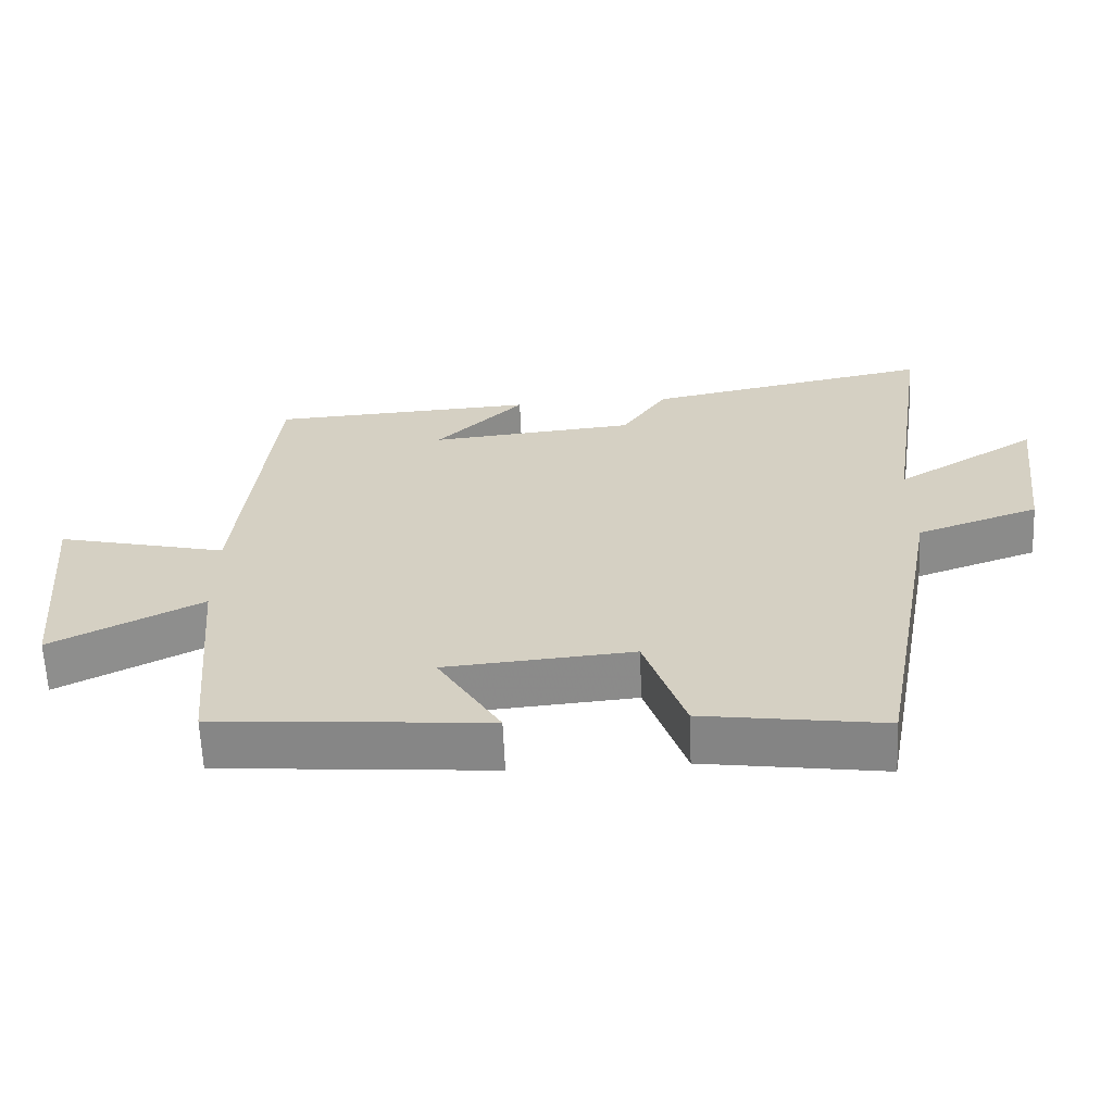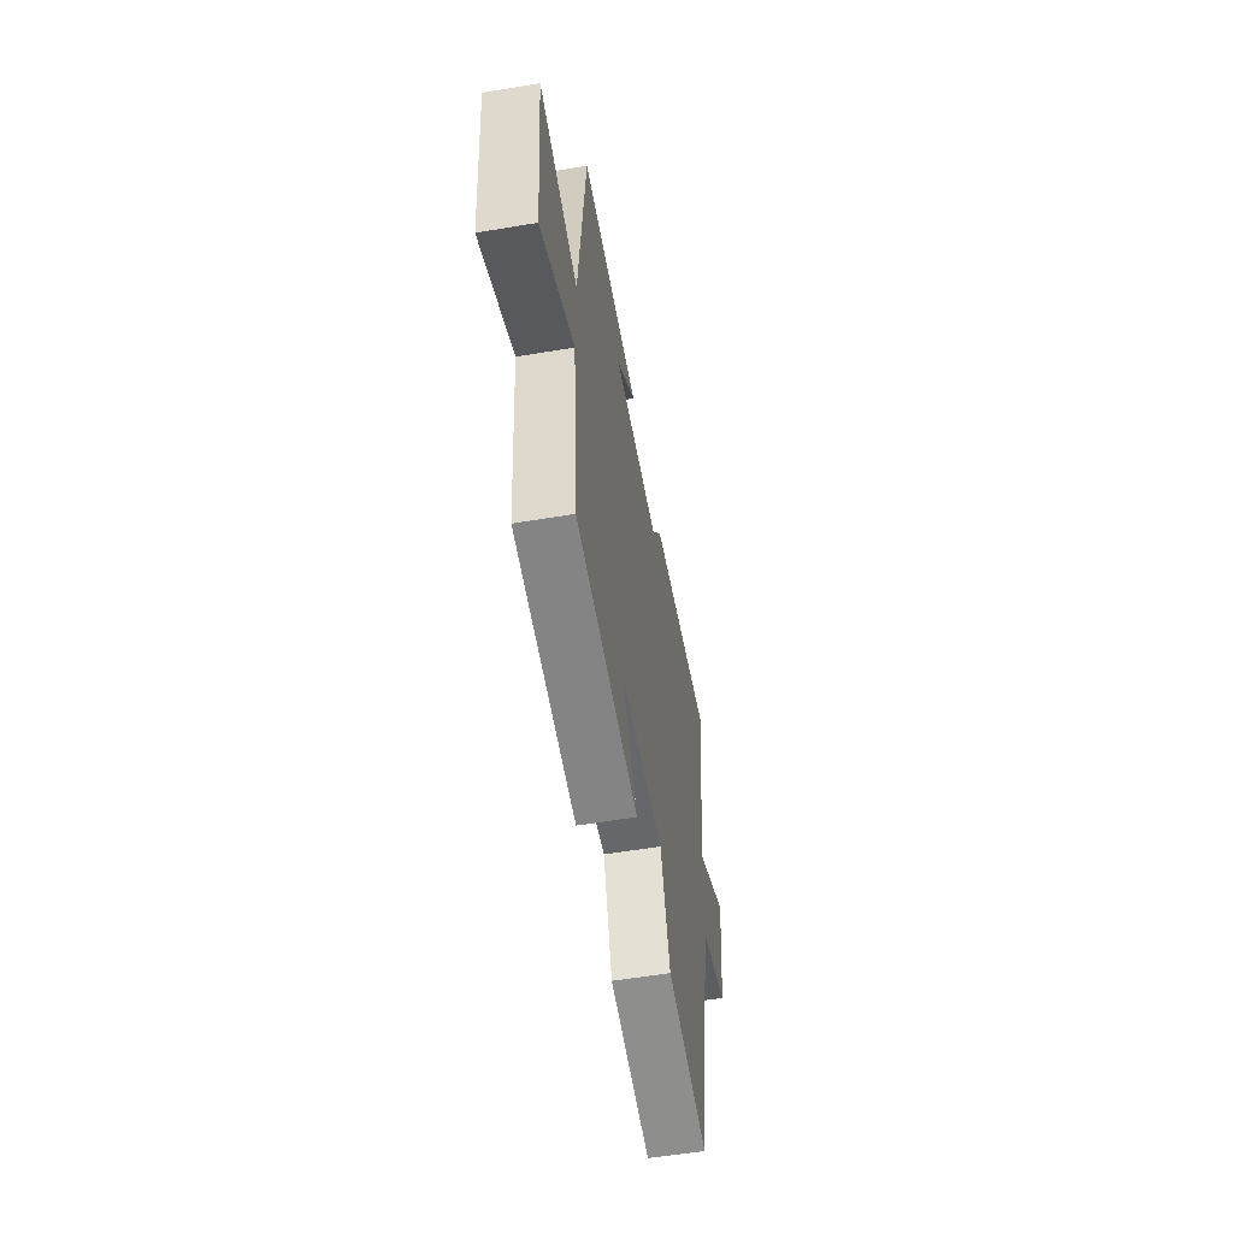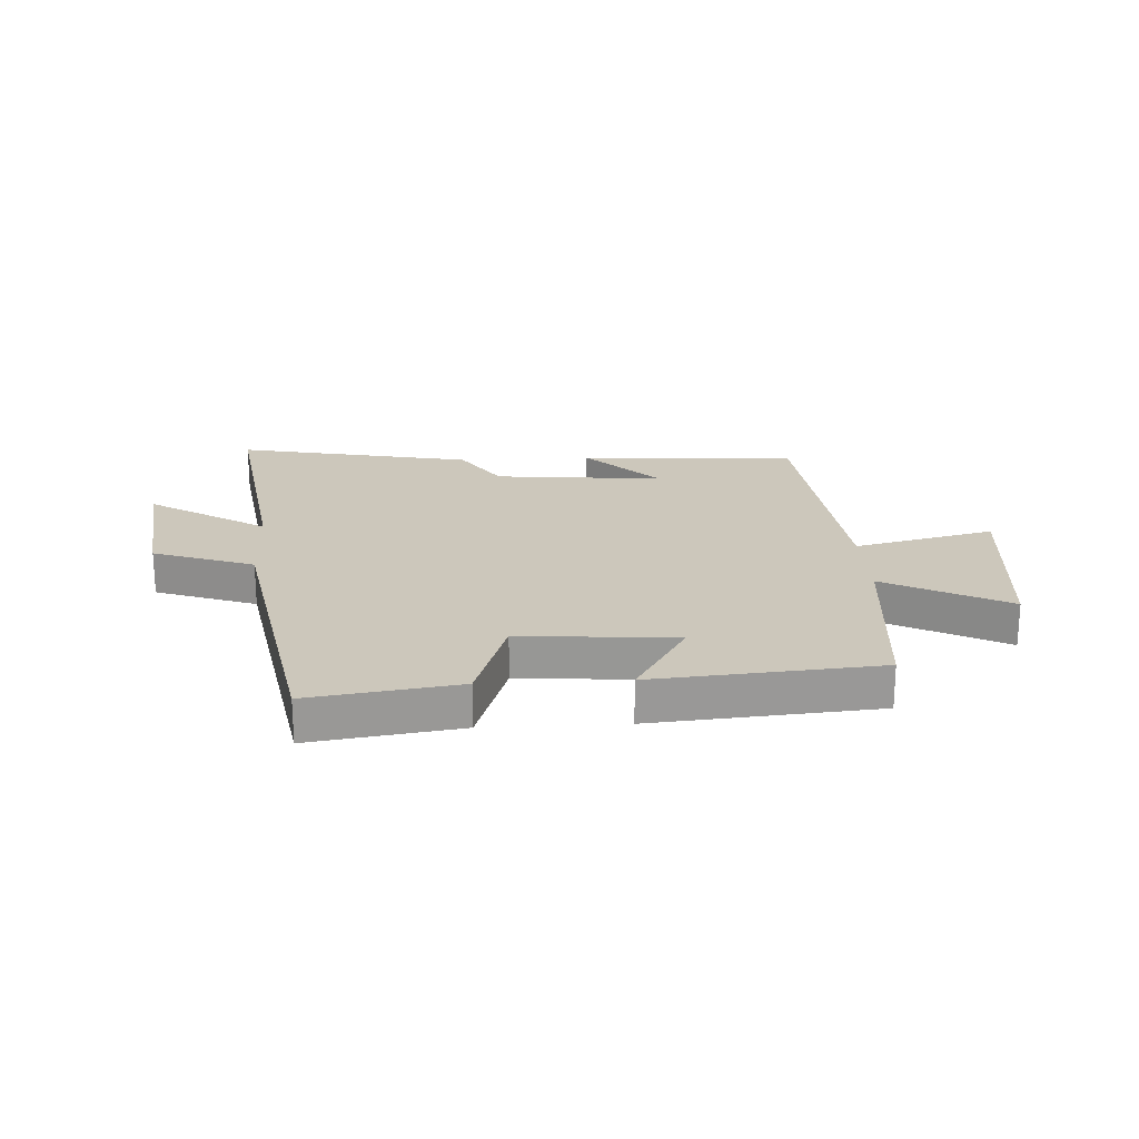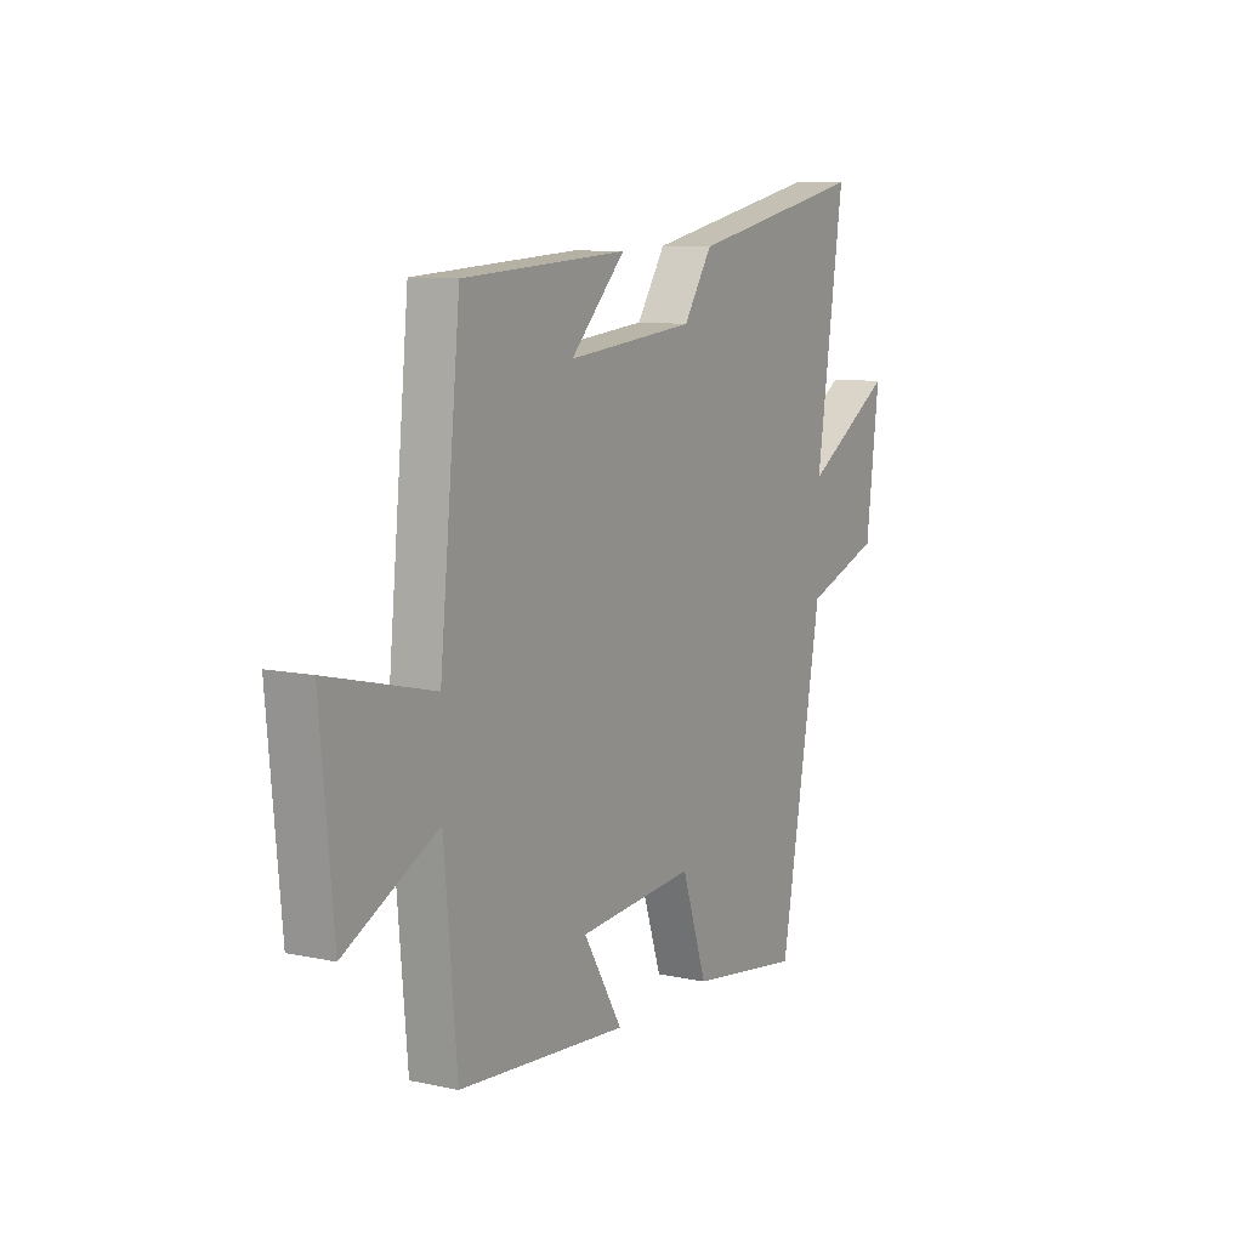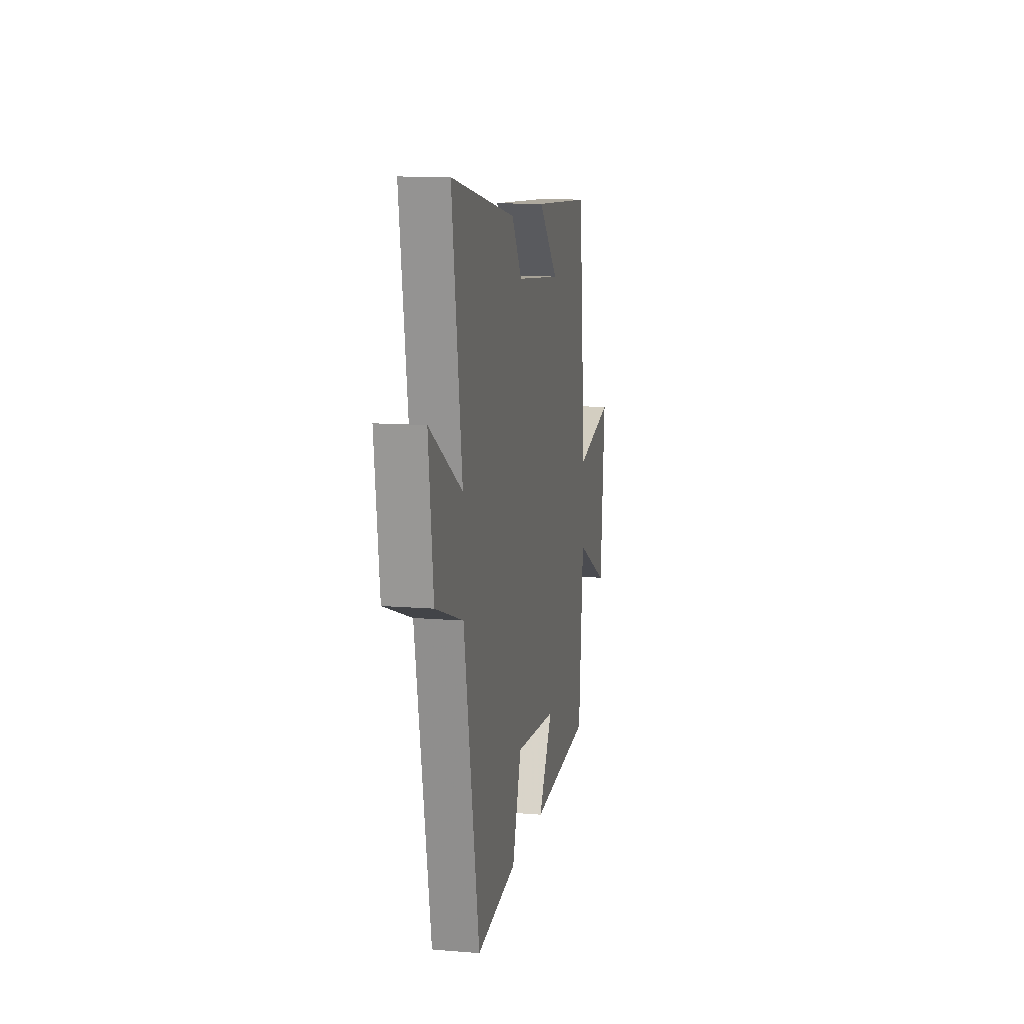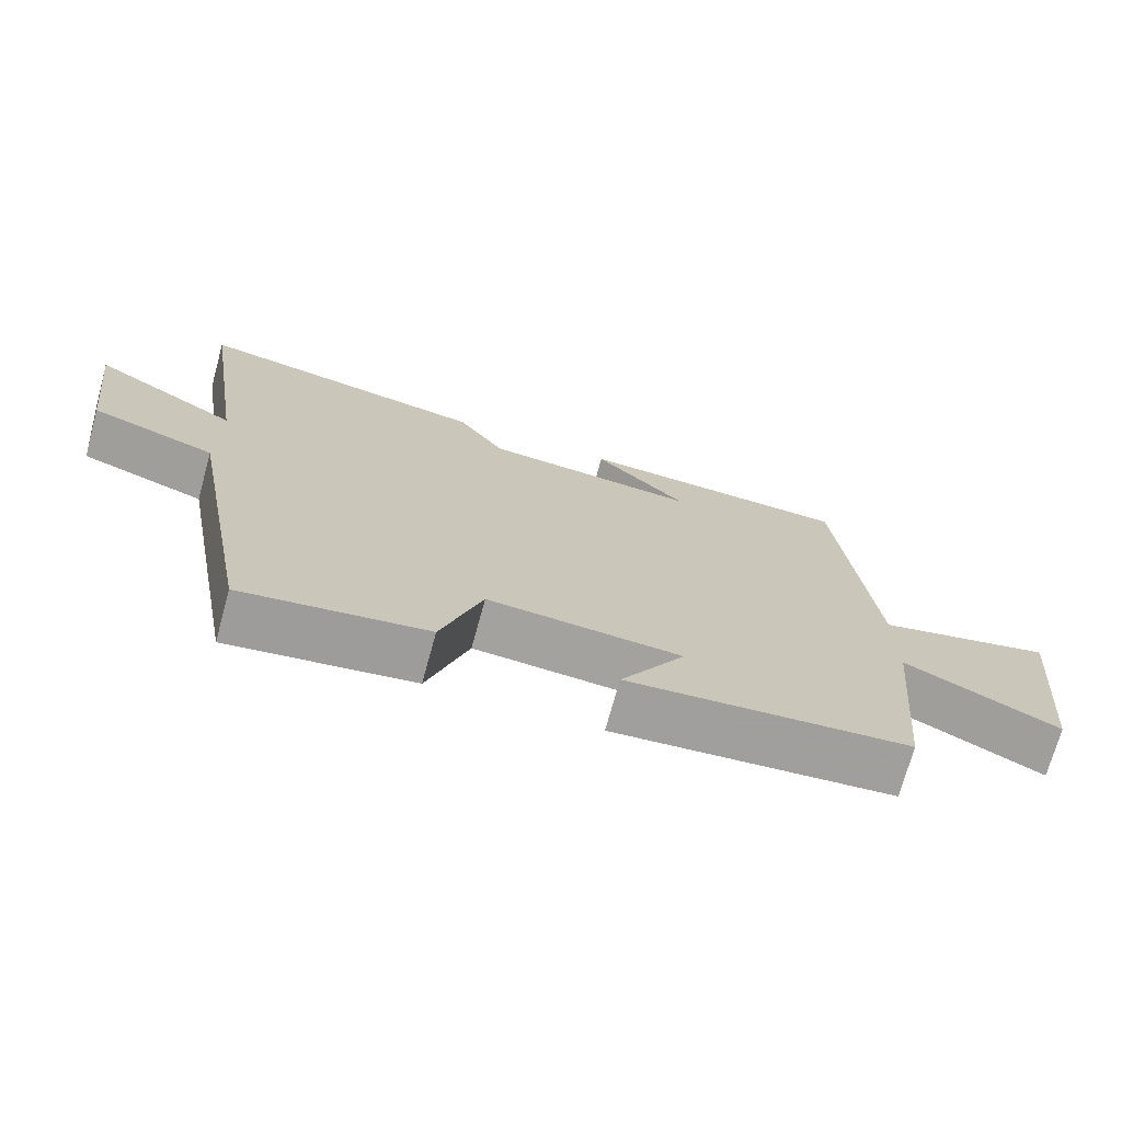
<metadata>
{"format":"obj","ext":"obj","renderer":"f3d","projection":"perspective","resolution":1024,"background":"white","views":[{"elev":-63.1,"azim":2.5,"up":"+Z"},{"elev":-56.8,"azim":-80.1,"up":"+Z"},{"elev":21.7,"azim":176.9,"up":"+Y"},{"elev":9.4,"azim":-60.6,"up":"+Z"},{"elev":12.2,"azim":101.1,"up":"+Z"},{"elev":-72.0,"azim":164.6,"up":"+Z"}]}
</metadata>
<code>
v 0.404 0.07 -0.537
v 0.149 0.07 -0.5
v 0.092 0.07 -0.331
v -0.174 0.07 -0.353
v -0.085 0.07 -0.5
v -0.471 0.07 -0.468
v -0.5 0.07 -0.142
v -0.711 0.07 -0.25
v -0.741 0.07 0.072
v -0.5 0.07 0.014
v -0.453 0.07 0.479
v -0.077 0.07 0.5
v -0.202 0.07 0.374
v 0.09 0.07 0.402
v 0.155 0.07 0.5
v 0.563 0.07 0.582
v 0.5 0.07 0.162
v 0.703 0.07 0.287
v 0.673 0.07 0.045
v 0.5 0.07 -0.016
v 0.404 0 -0.537
v 0.149 0 -0.5
v 0.092 0 -0.331
v -0.174 0 -0.353
v -0.085 0 -0.5
v -0.471 0 -0.468
v -0.5 0 -0.142
v -0.711 0 -0.25
v -0.741 0 0.072
v -0.5 0 0.014
v -0.453 0 0.479
v -0.077 0 0.5
v -0.202 0 0.374
v 0.09 0 0.402
v 0.155 0 0.5
v 0.563 0 0.582
v 0.5 0 0.162
v 0.703 0 0.287
v 0.673 0 0.045
v 0.5 0 -0.016
f 17 18 19 20
f 17 20 1 2
f 14 15 16 17
f 13 14 17
f 11 12 13
f 10 11 13
f 10 13 17
f 7 8 9 10
f 4 5 6 7
f 3 4 7 10
f 17 2 3
f 3 10 17
f 40 39 38 37
f 22 21 40 37
f 37 36 35 34
f 37 34 33
f 33 32 31
f 33 31 30
f 37 33 30
f 30 29 28 27
f 27 26 25 24
f 30 27 24 23
f 23 22 37
f 37 30 23
f 1 21 22 2
f 2 22 23 3
f 3 23 24 4
f 4 24 25 5
f 5 25 26 6
f 6 26 27 7
f 7 27 28 8
f 8 28 29 9
f 9 29 30 10
f 10 30 31 11
f 11 31 32 12
f 12 32 33 13
f 13 33 34 14
f 14 34 35 15
f 15 35 36 16
f 16 36 37 17
f 17 37 38 18
f 18 38 39 19
f 19 39 40 20
f 20 40 21 1

</code>
